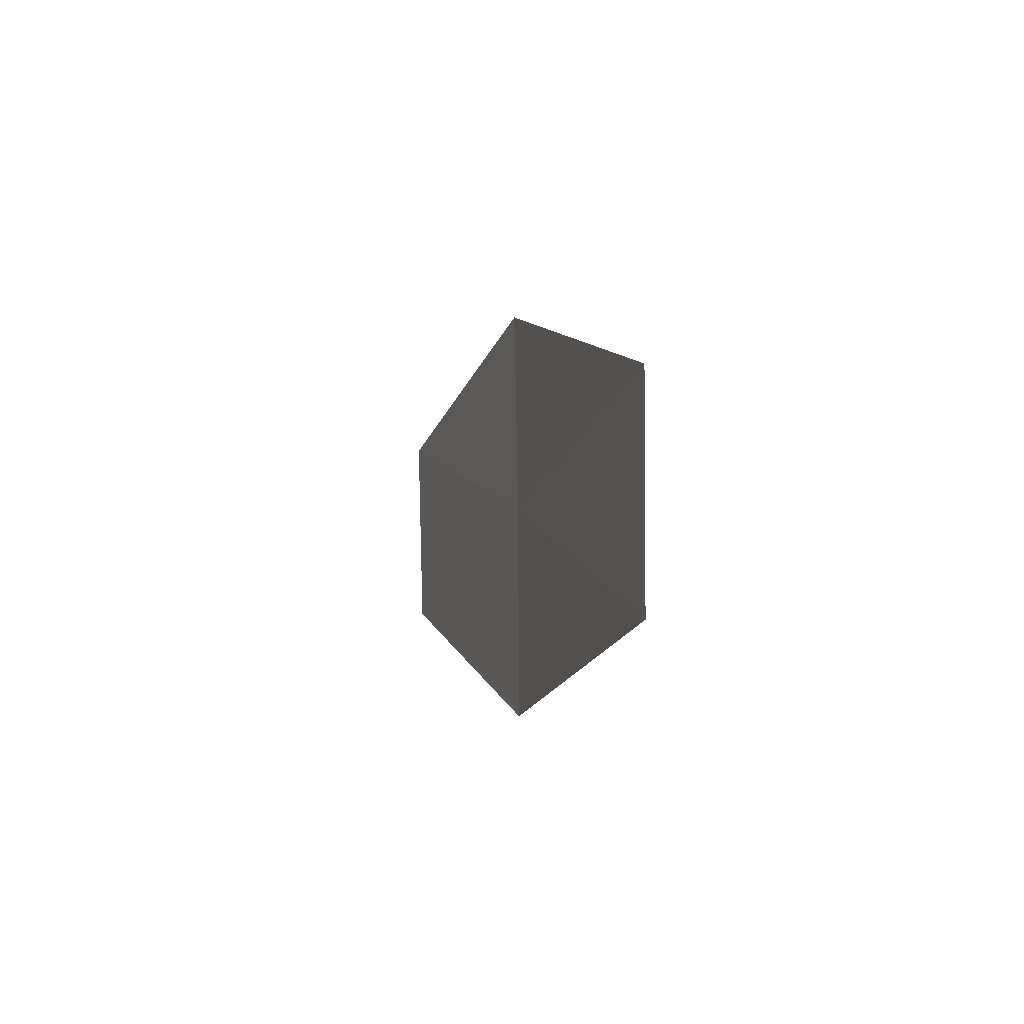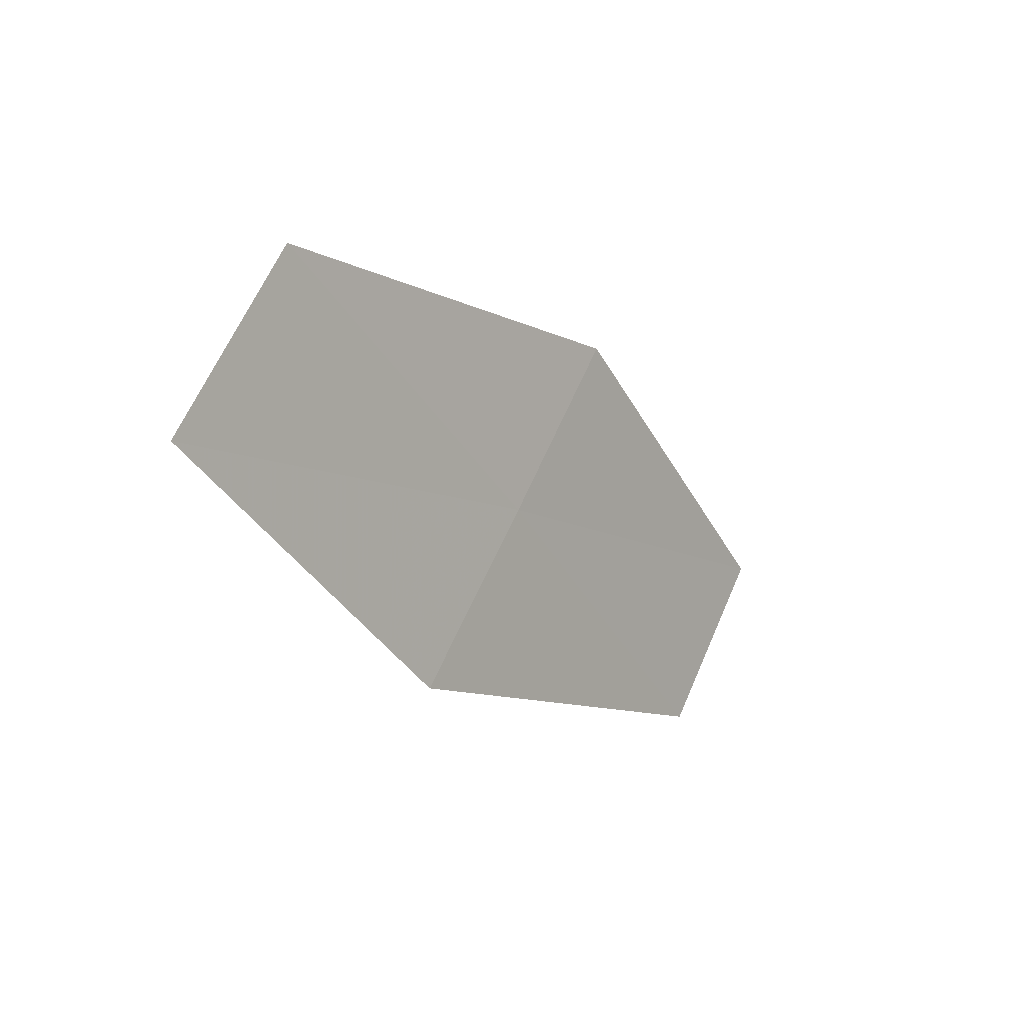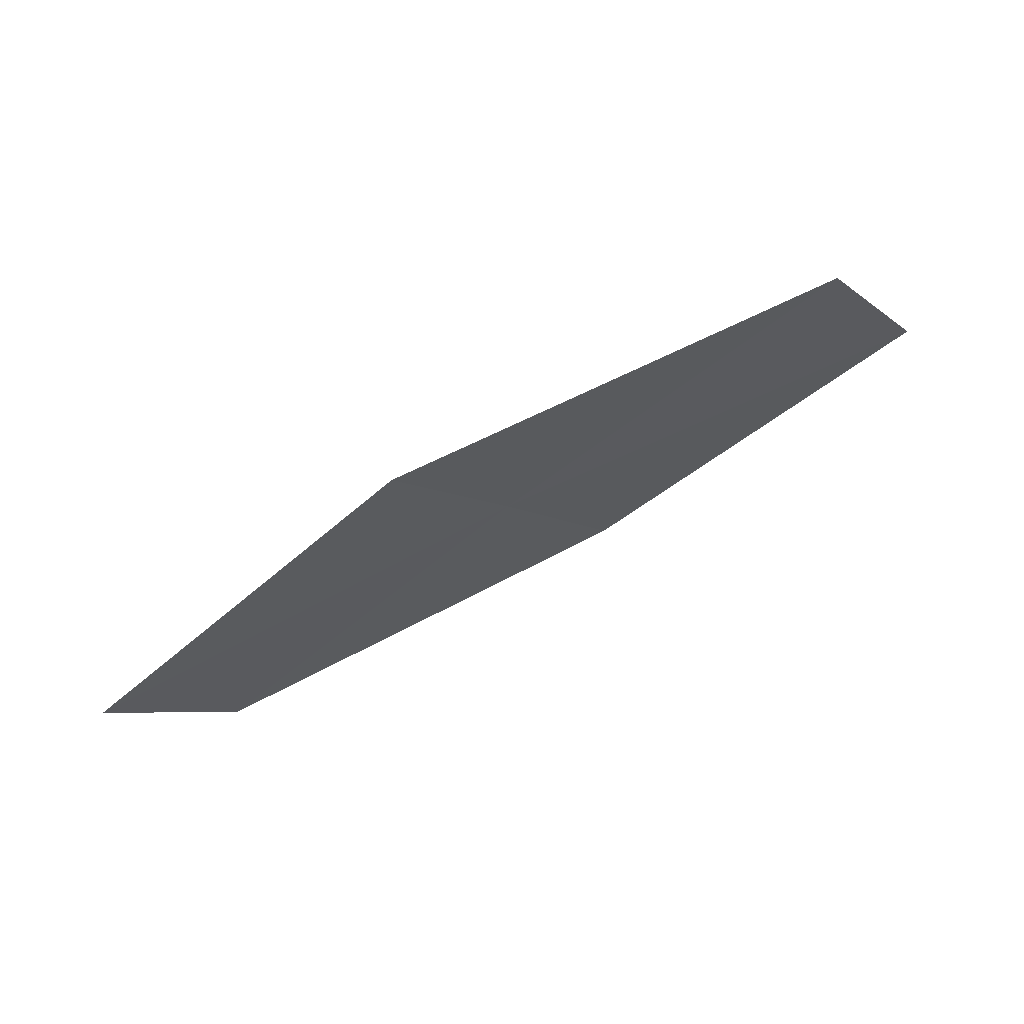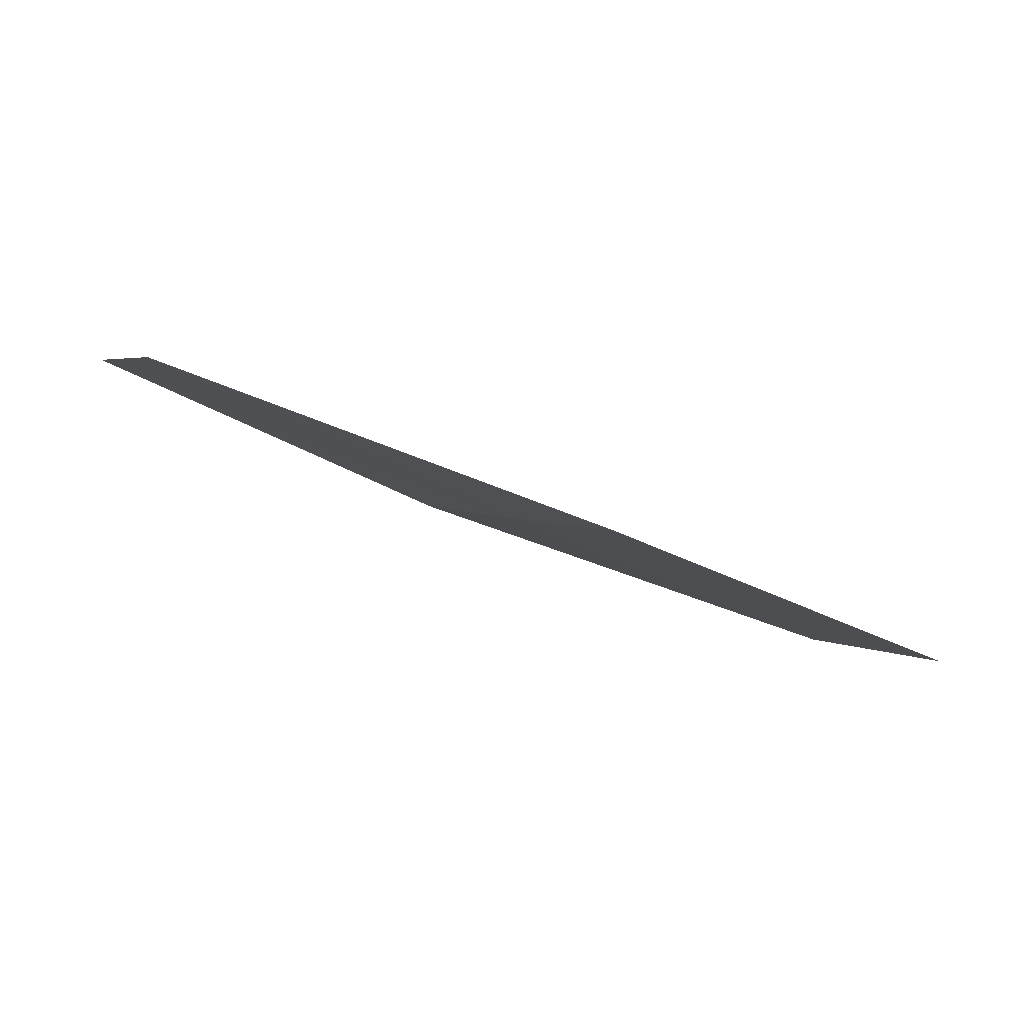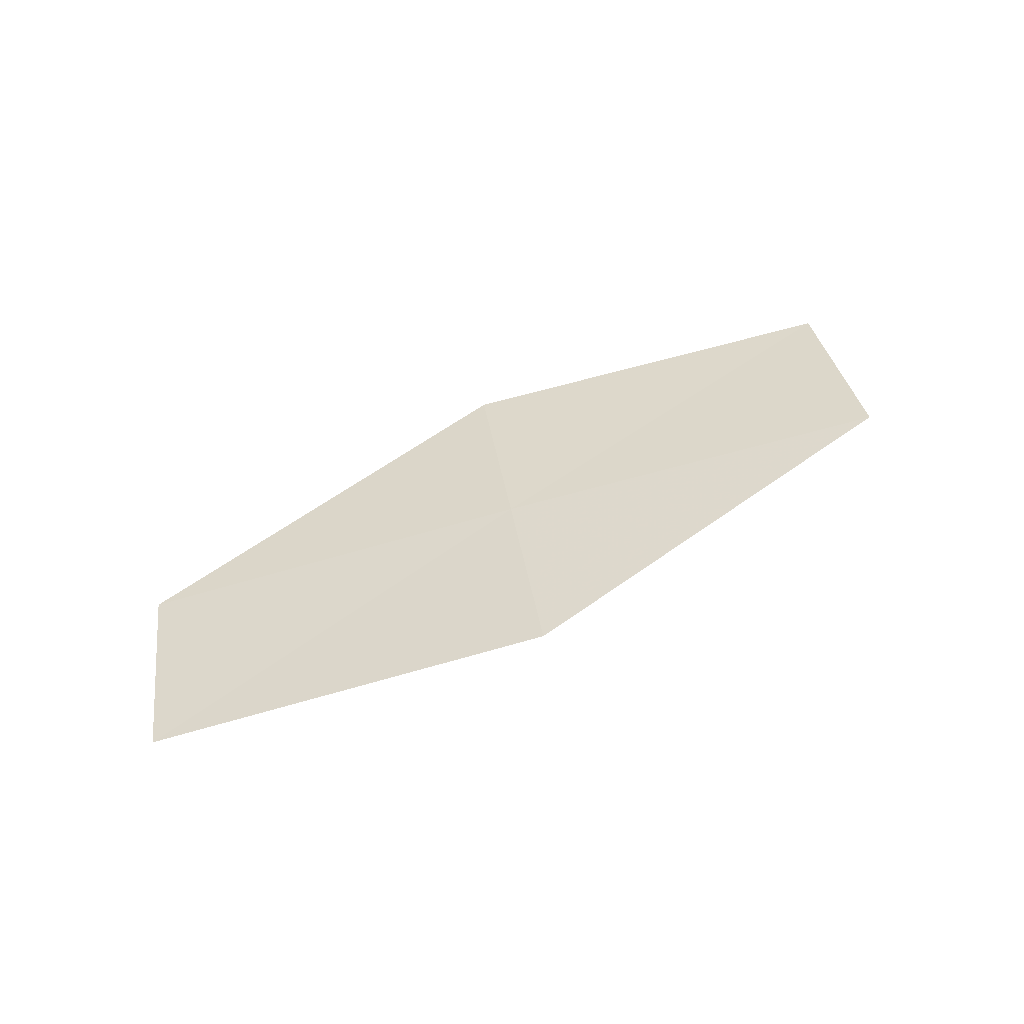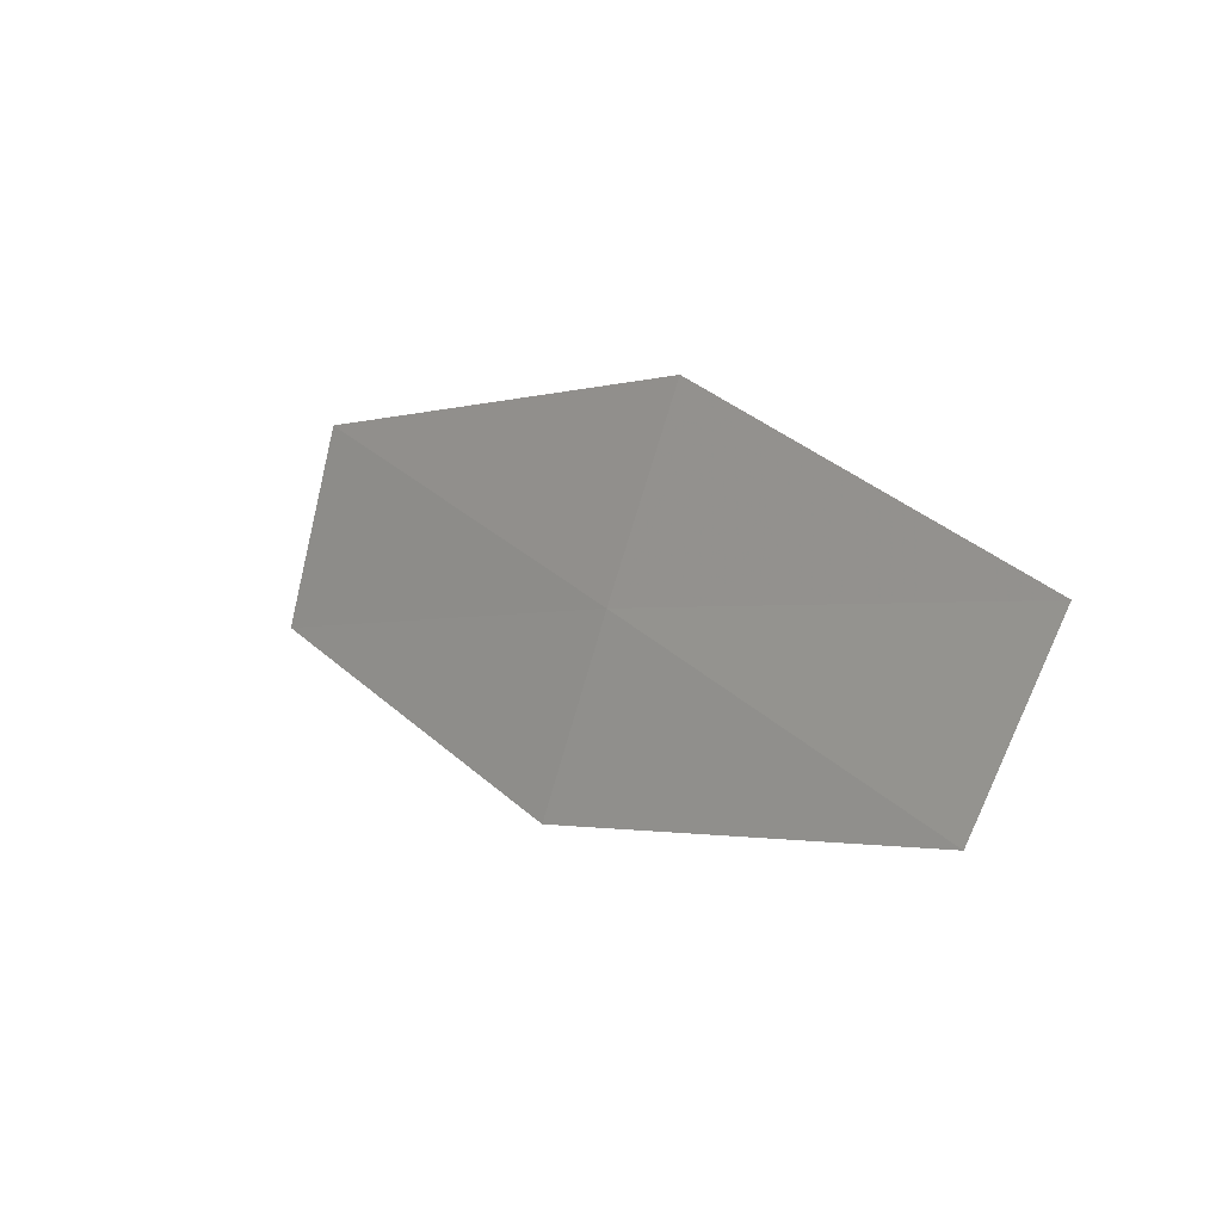
<metadata>
{"format":"obj","ext":"obj","renderer":"f3d","projection":"perspective","resolution":1024,"background":"white","views":[{"elev":12.1,"azim":-94.8,"up":"+Y"},{"elev":-8.3,"azim":-42.7,"up":"+Y"},{"elev":74.7,"azim":163.5,"up":"+Y"},{"elev":75.5,"azim":29.3,"up":"+Y"},{"elev":38.0,"azim":140.7,"up":"+Z"},{"elev":-4.4,"azim":54.0,"up":"+Y"}]}
</metadata>
<code>
v 12.6 -20.05 16.77
v 12.84 -19.64 16.78
v 11.82 -19.61 16.94
v 11.58 -20.04 16.91
v 12.35 -20.46 16.75
v 13.6 -20.09 16.58
v 13.35 -20.5 16.57
f 1 2 3
f 1 3 4
f 1 4 5
f 1 7 6
f 1 6 2
f 1 5 7

</code>
